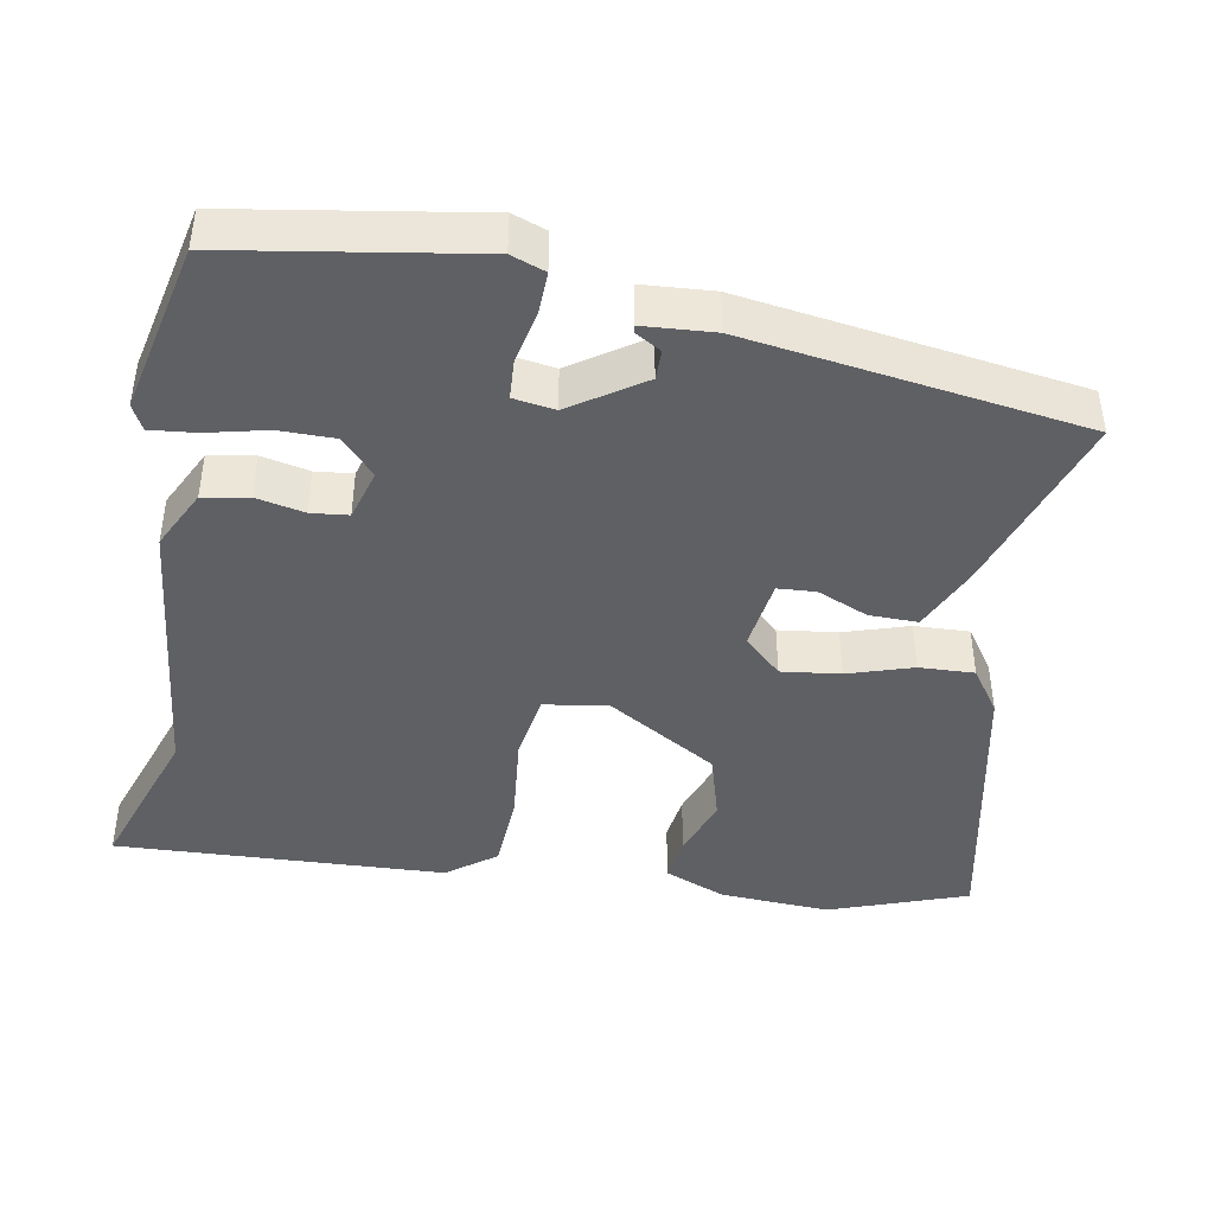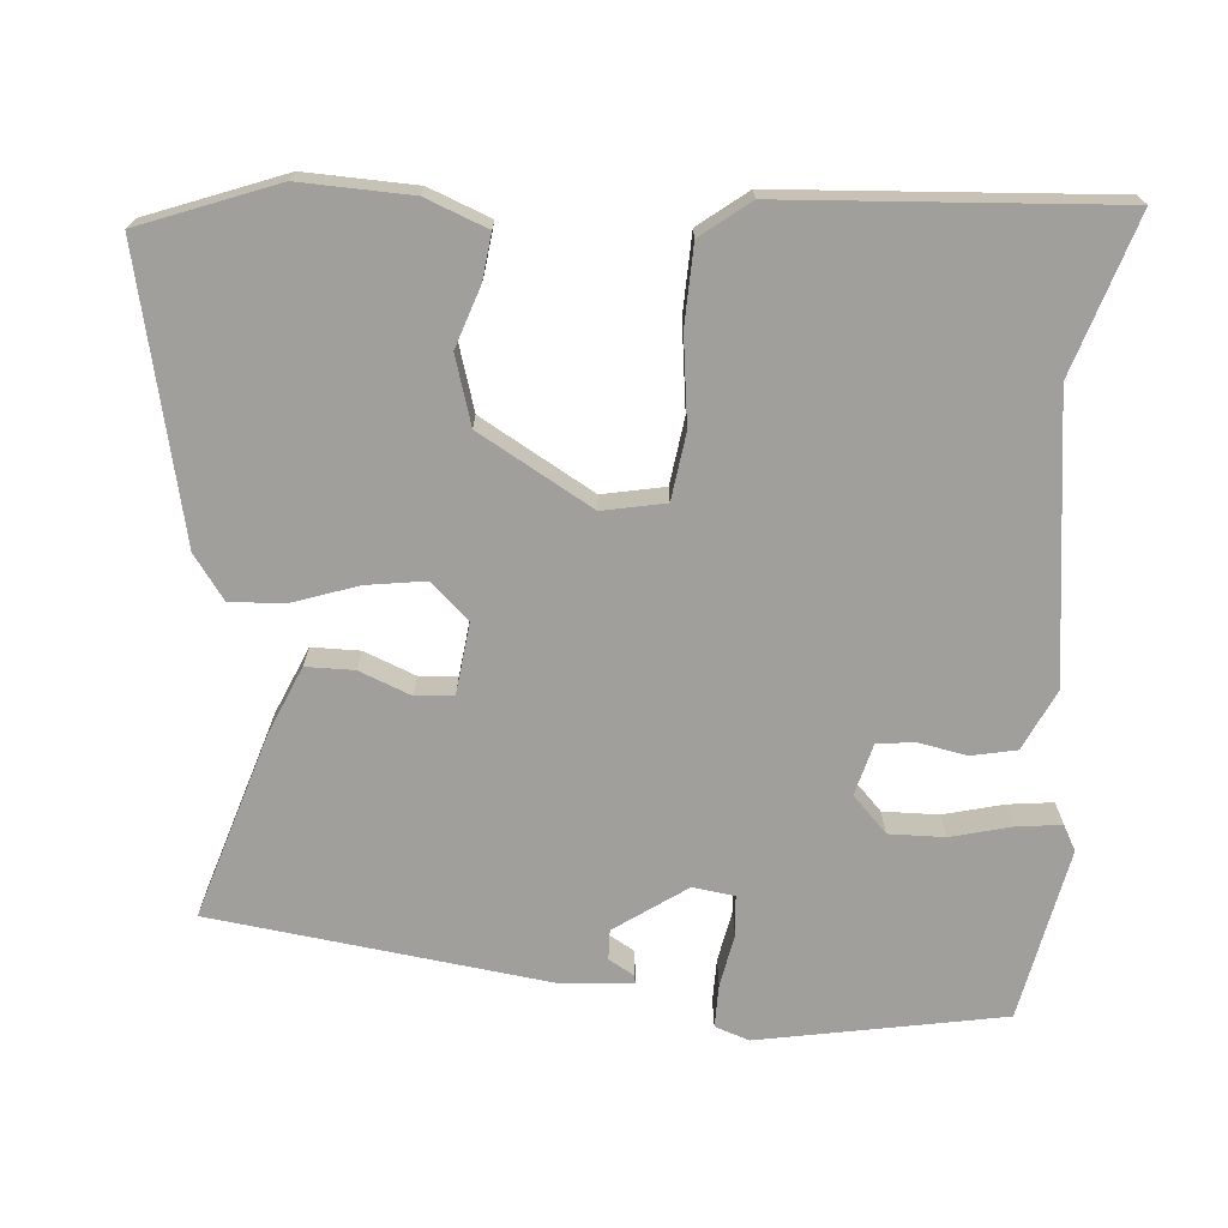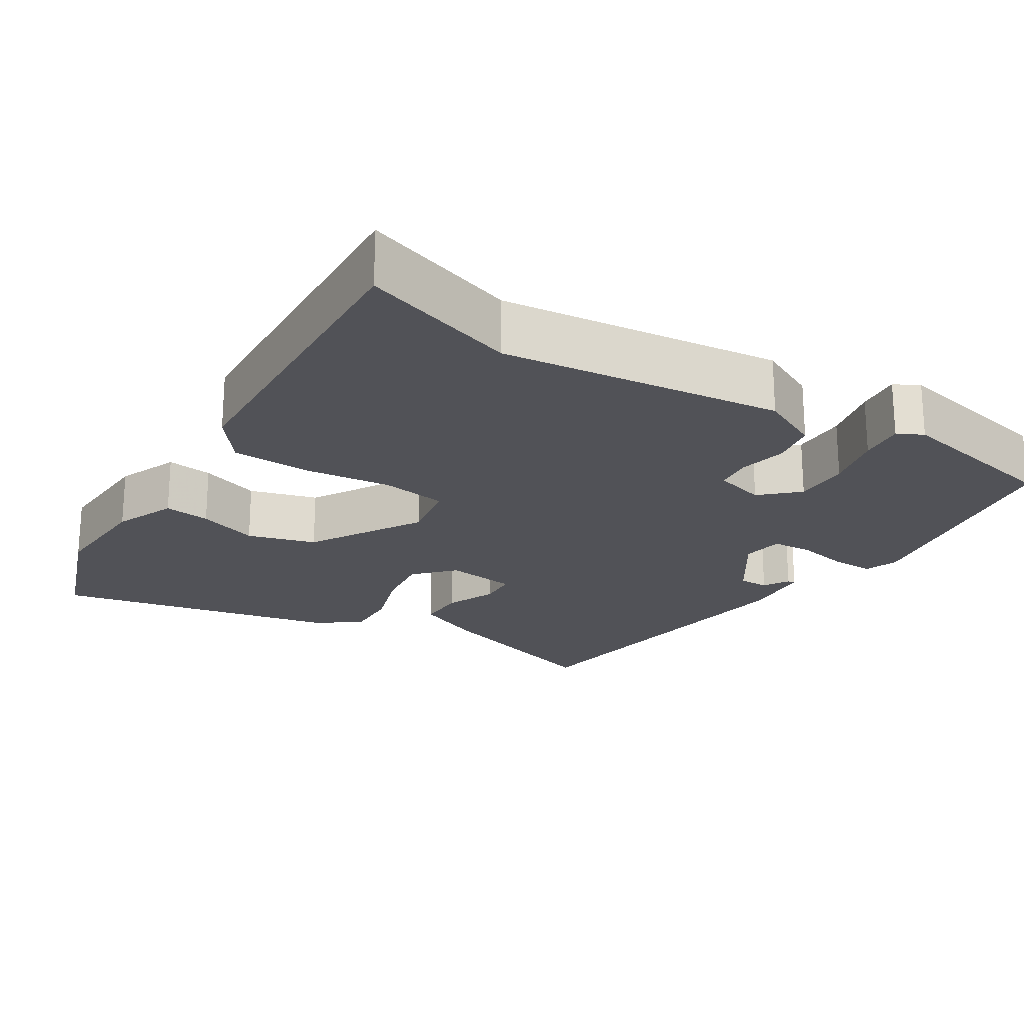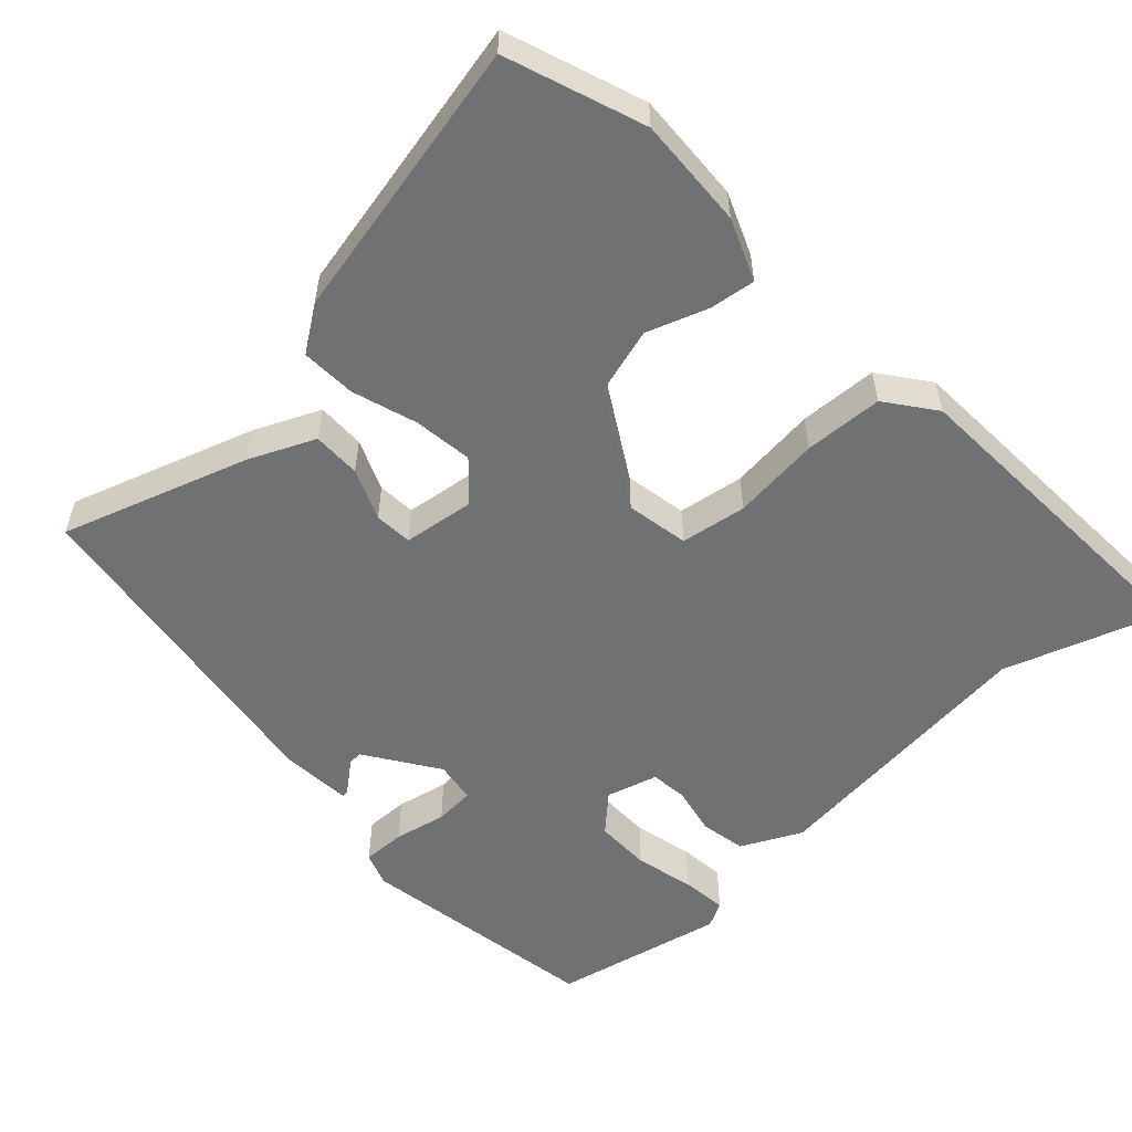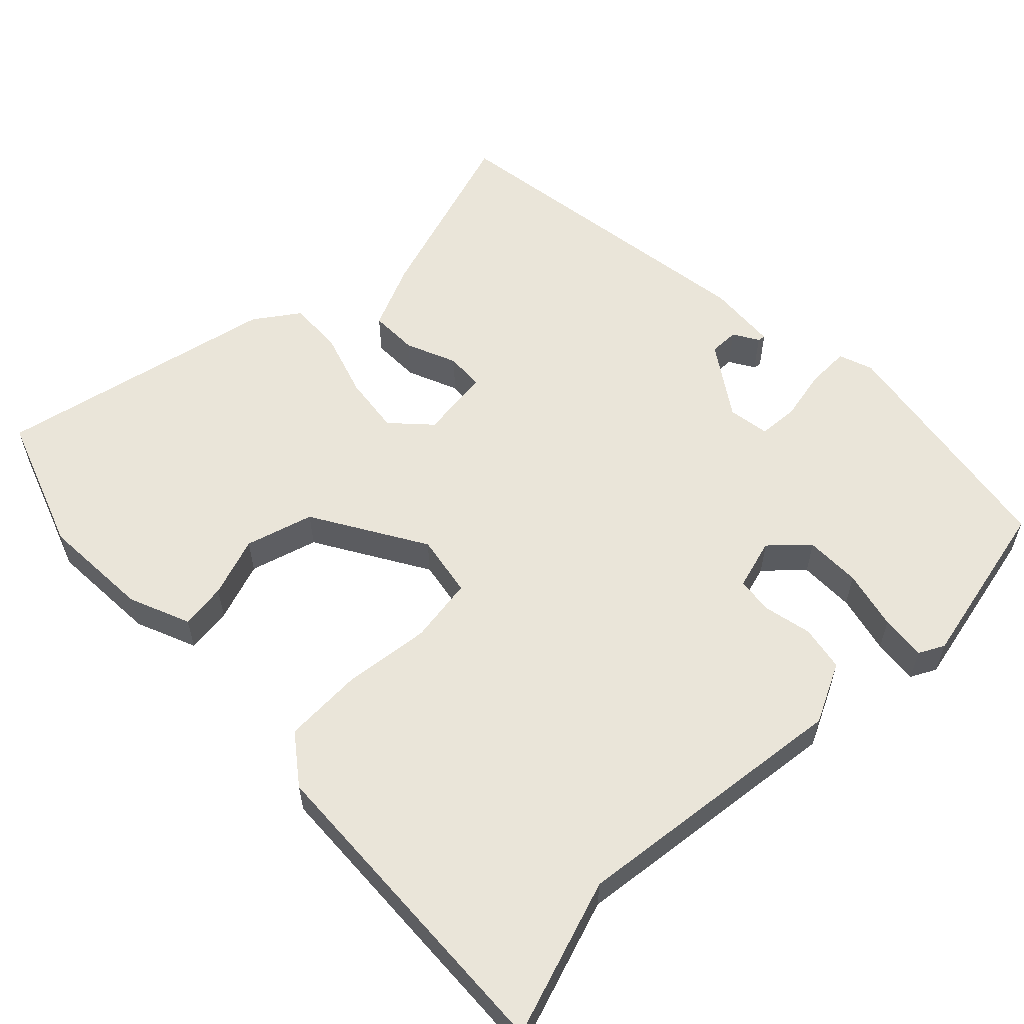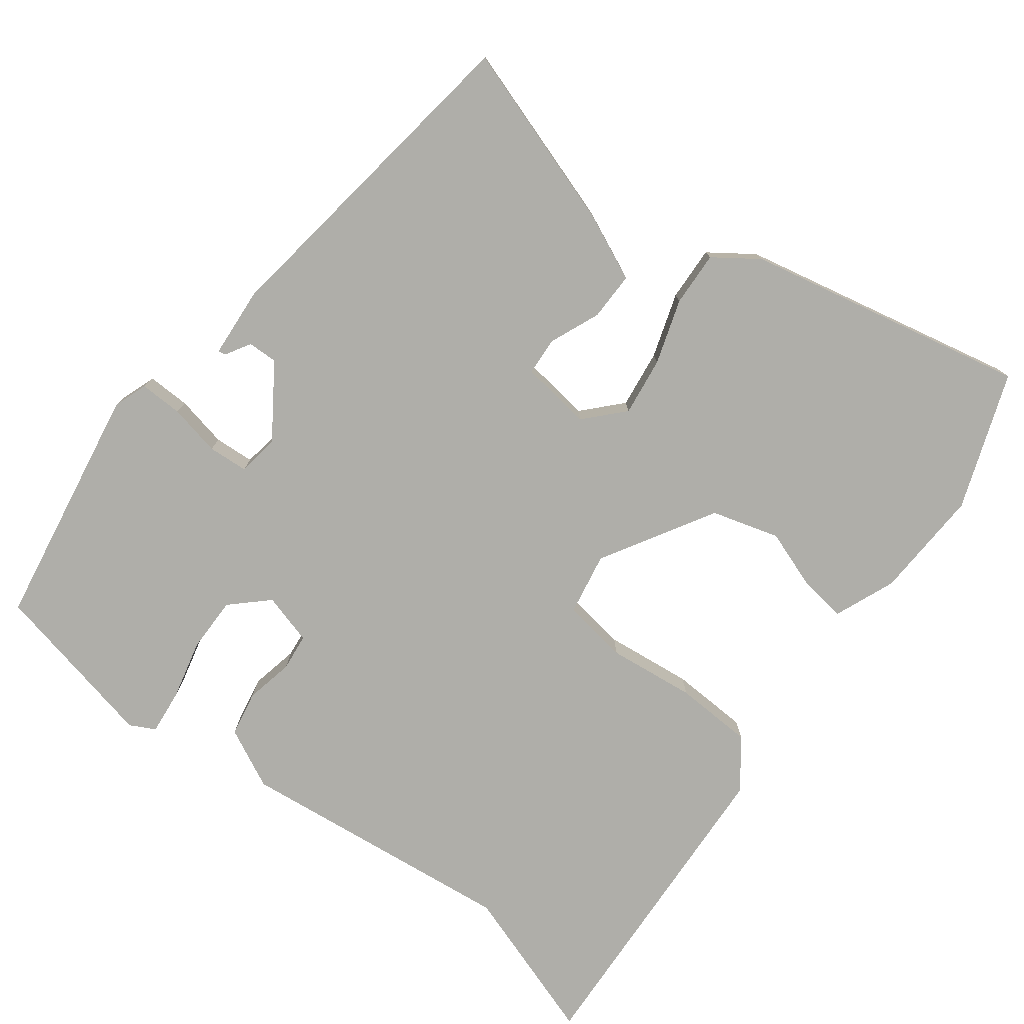
<metadata>
{"format":"obj","ext":"obj","renderer":"f3d","projection":"perspective","resolution":1024,"background":"white","views":[{"elev":-43.5,"azim":-101.0,"up":"+Y"},{"elev":-71.2,"azim":85.8,"up":"+Y"},{"elev":-21.6,"azim":147.4,"up":"+Y"},{"elev":-55.1,"azim":42.3,"up":"+Y"},{"elev":57.9,"azim":135.3,"up":"+Y"},{"elev":-77.5,"azim":-37.5,"up":"+Y"}]}
</metadata>
<code>
v 0.563 0.07 -0.521
v 0.353 0.07 -0.452
v -0.025 0.07 -0.497
v -0.106 0.07 -0.458
v -0.118 0.07 -0.397
v -0.105 0.07 -0.332
v -0.111 0.07 -0.282
v -0.18 0.07 -0.263
v -0.228 0.07 -0.309
v -0.227 0.07 -0.384
v -0.207 0.07 -0.464
v -0.2 0.07 -0.525
v -0.234 0.07 -0.543
v -0.465 0.07 -0.495
v -0.523 0.07 -0.167
v -0.507 0.07 -0.121
v -0.449 0.07 -0.122
v -0.379 0.07 -0.136
v -0.325 0.07 -0.132
v -0.317 0.07 -0.076
v -0.383 0.07 0.02
v -0.423 0.07 0.019
v -0.443 0.07 -0.015
v -0.453 0.07 -0.017
v -0.461 0.07 0.078
v -0.401 0.07 0.532
v -0.151 0.07 0.452
v -0.062 0.07 0.413
v -0.062 0.07 0.348
v -0.09 0.07 0.279
v -0.086 0.07 0.228
v 0.01 0.07 0.216
v 0.057 0.07 0.267
v 0.046 0.07 0.346
v 0.017 0.07 0.433
v 0.013 0.07 0.507
v 0.072 0.07 0.549
v 0.451 0.07 0.632
v 0.519 0.07 0.449
v 0.513 0.07 0.3
v 0.48 0.07 0.217
v 0.418 0.07 0.225
v 0.337 0.07 0.253
v 0.246 0.07 0.226
v 0.158 0.07 0.074
v 0.174 0.07 -0.01
v 0.263 0.07 -0.023
v 0.381 0.07 -0.009
v 0.487 0.07 -0.013
v 0.537 0.07 -0.078
v 0.563 0 -0.521
v 0.353 0 -0.452
v -0.025 0 -0.497
v -0.106 0 -0.458
v -0.118 0 -0.397
v -0.105 0 -0.332
v -0.111 0 -0.282
v -0.18 0 -0.263
v -0.228 0 -0.309
v -0.227 0 -0.384
v -0.207 0 -0.464
v -0.2 0 -0.525
v -0.234 0 -0.543
v -0.465 0 -0.495
v -0.523 0 -0.167
v -0.507 0 -0.121
v -0.449 0 -0.122
v -0.379 0 -0.136
v -0.325 0 -0.132
v -0.317 0 -0.076
v -0.383 0 0.02
v -0.423 0 0.019
v -0.443 0 -0.015
v -0.453 0 -0.017
v -0.461 0 0.078
v -0.401 0 0.532
v -0.151 0 0.452
v -0.062 0 0.413
v -0.062 0 0.348
v -0.09 0 0.279
v -0.086 0 0.228
v 0.01 0 0.216
v 0.057 0 0.267
v 0.046 0 0.346
v 0.017 0 0.433
v 0.013 0 0.507
v 0.072 0 0.549
v 0.451 0 0.632
v 0.519 0 0.449
v 0.513 0 0.3
v 0.48 0 0.217
v 0.418 0 0.225
v 0.337 0 0.253
v 0.246 0 0.226
v 0.158 0 0.074
v 0.174 0 -0.01
v 0.263 0 -0.023
v 0.381 0 -0.009
v 0.487 0 -0.013
v 0.537 0 -0.078
f 47 48 49 50
f 46 47 50 1
f 40 41 42 43
f 38 39 40 43
f 38 43 44
f 37 38 44 45
f 34 35 36 37
f 33 34 37 45
f 27 28 29 30
f 27 30 31
f 26 27 31
f 25 26 31
f 22 23 24 25
f 21 22 25 31
f 20 21 31 32
f 15 16 17 18
f 15 18 19
f 14 15 19
f 13 14 19
f 10 11 12 13
f 9 10 13 19
f 8 9 19 20
f 3 4 5 6
f 2 3 6 7
f 46 1 2 7
f 32 33 45 46
f 20 32 46
f 7 8 20 46
f 100 99 98 97
f 51 100 97 96
f 93 92 91 90
f 93 90 89 88
f 94 93 88
f 95 94 88 87
f 87 86 85 84
f 95 87 84 83
f 80 79 78 77
f 81 80 77
f 81 77 76
f 81 76 75
f 75 74 73 72
f 81 75 72 71
f 82 81 71 70
f 68 67 66 65
f 69 68 65
f 69 65 64
f 69 64 63
f 63 62 61 60
f 69 63 60 59
f 70 69 59 58
f 56 55 54 53
f 57 56 53 52
f 57 52 51 96
f 96 95 83 82
f 96 82 70
f 96 70 58 57
f 1 51 52 2
f 2 52 53 3
f 3 53 54 4
f 4 54 55 5
f 5 55 56 6
f 6 56 57 7
f 7 57 58 8
f 8 58 59 9
f 9 59 60 10
f 10 60 61 11
f 11 61 62 12
f 12 62 63 13
f 13 63 64 14
f 14 64 65 15
f 15 65 66 16
f 16 66 67 17
f 17 67 68 18
f 18 68 69 19
f 19 69 70 20
f 20 70 71 21
f 21 71 72 22
f 22 72 73 23
f 23 73 74 24
f 24 74 75 25
f 25 75 76 26
f 26 76 77 27
f 27 77 78 28
f 28 78 79 29
f 29 79 80 30
f 30 80 81 31
f 31 81 82 32
f 32 82 83 33
f 33 83 84 34
f 34 84 85 35
f 35 85 86 36
f 36 86 87 37
f 37 87 88 38
f 38 88 89 39
f 39 89 90 40
f 40 90 91 41
f 41 91 92 42
f 42 92 93 43
f 43 93 94 44
f 44 94 95 45
f 45 95 96 46
f 46 96 97 47
f 47 97 98 48
f 48 98 99 49
f 49 99 100 50
f 50 100 51 1

</code>
